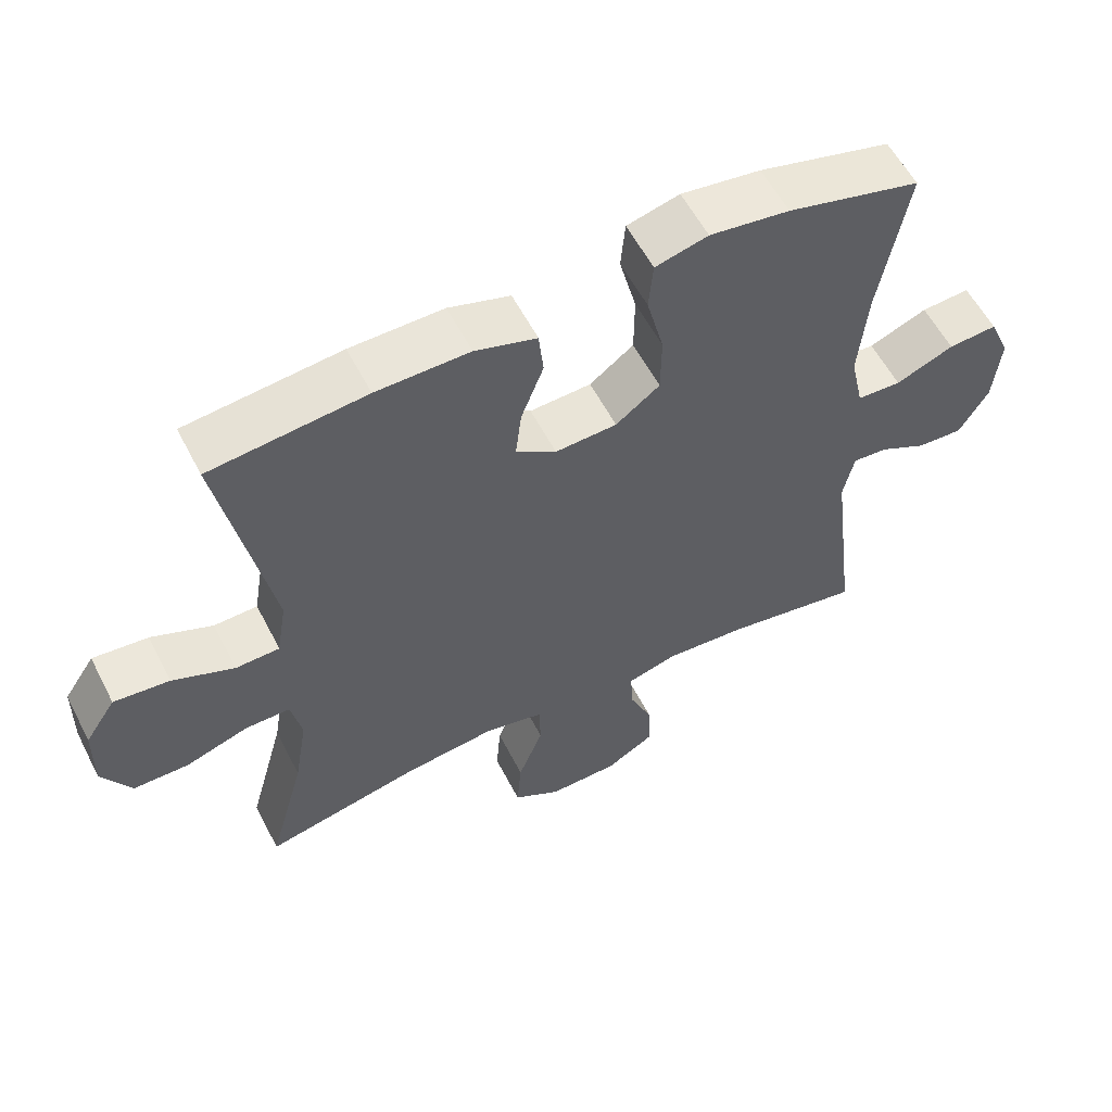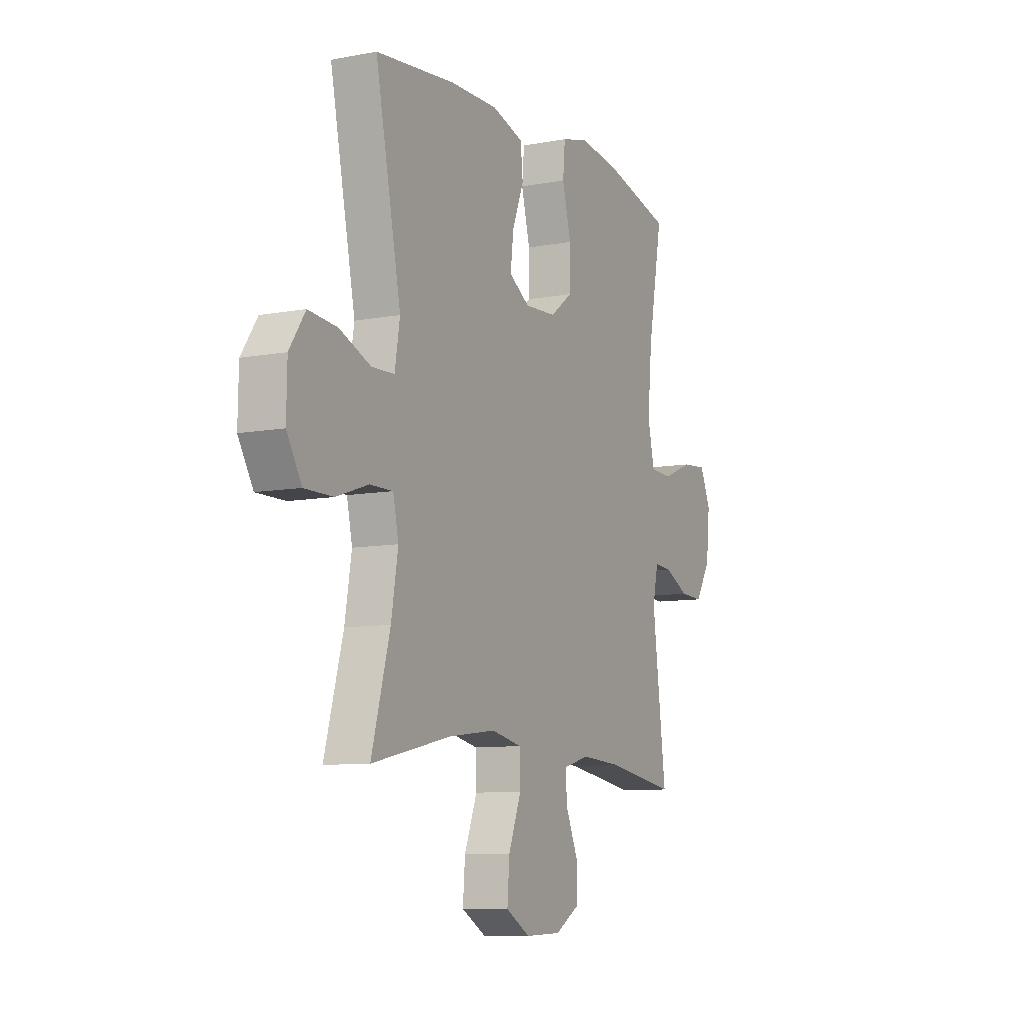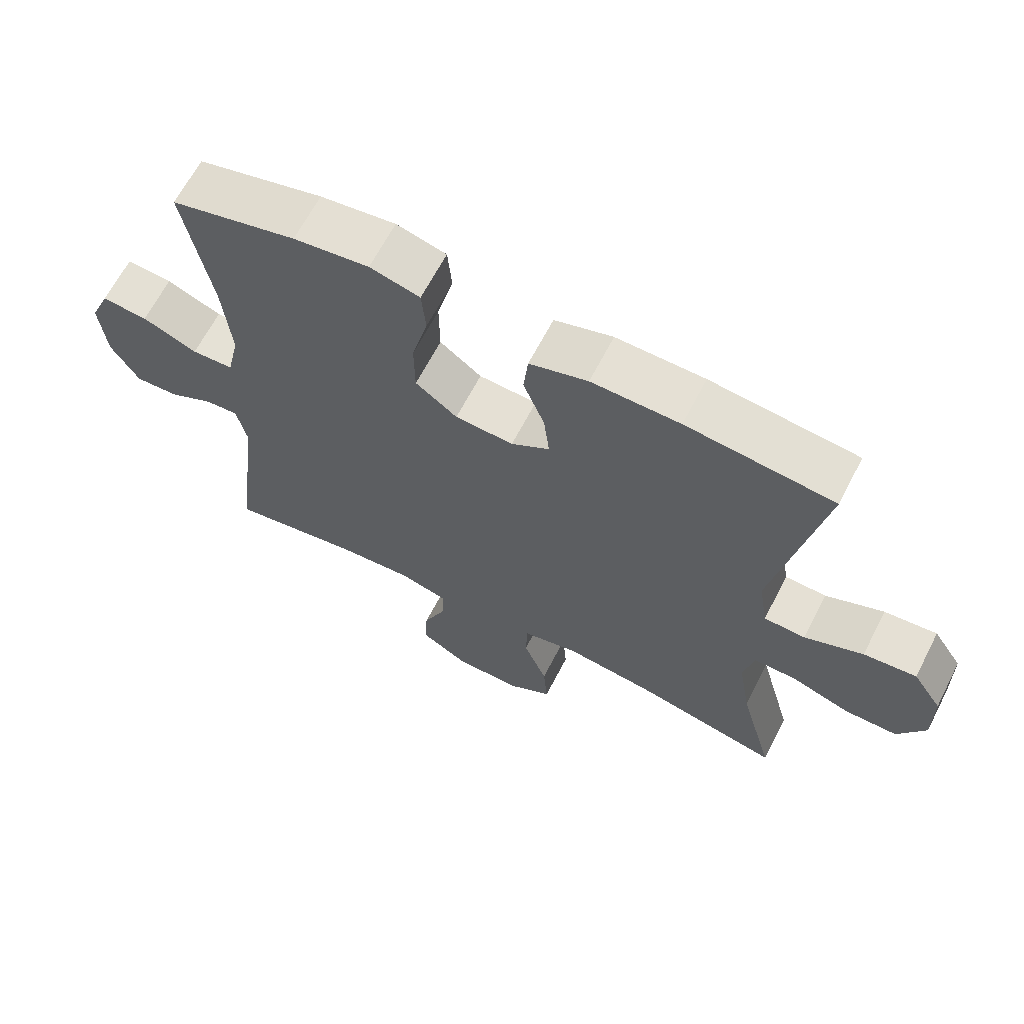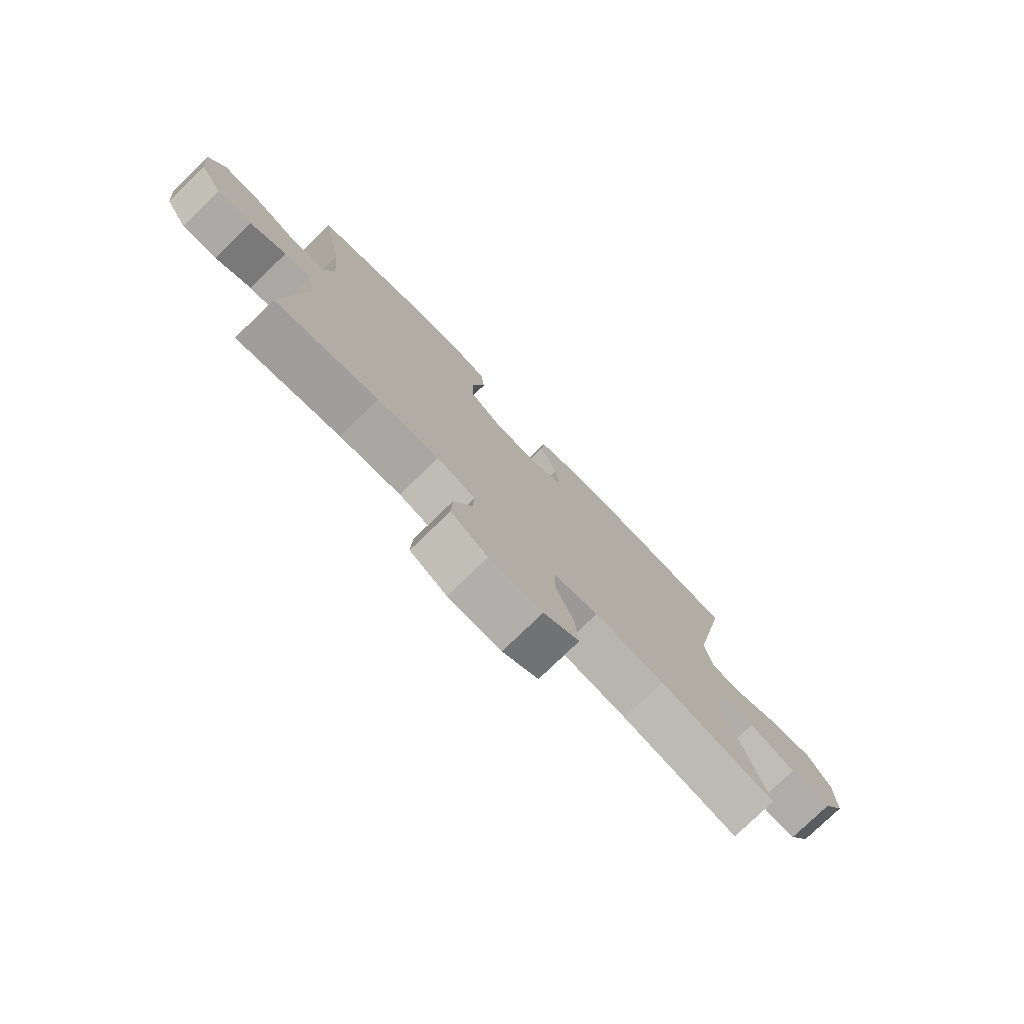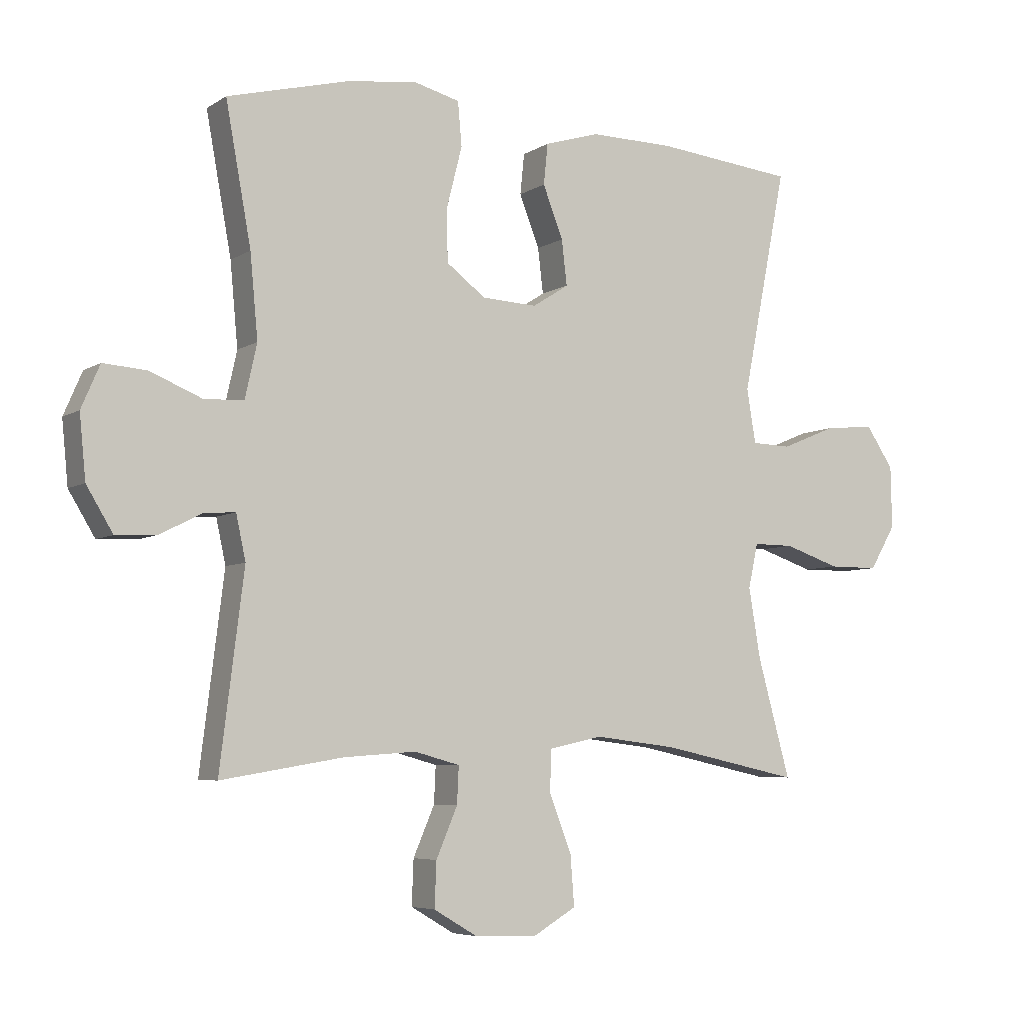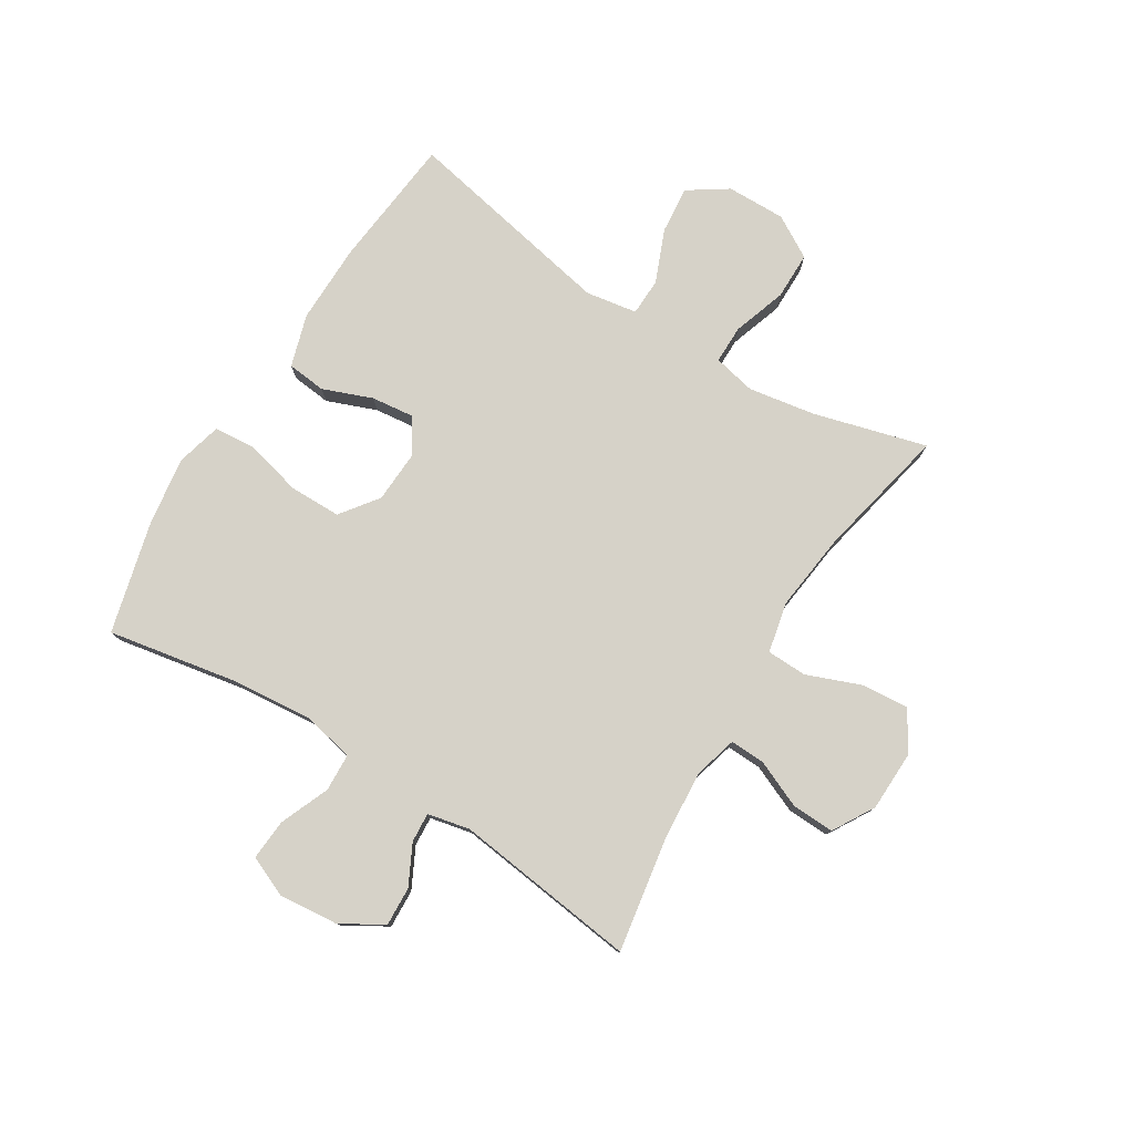
<metadata>
{"format":"obj","ext":"obj","renderer":"f3d","projection":"perspective","resolution":1024,"background":"white","views":[{"elev":57.4,"azim":-27.1,"up":"+Z"},{"elev":-8.8,"azim":-63.1,"up":"+Z"},{"elev":65.1,"azim":-152.7,"up":"+Z"},{"elev":-77.4,"azim":134.1,"up":"+Z"},{"elev":-5.8,"azim":150.5,"up":"+Z"},{"elev":78.3,"azim":121.8,"up":"+Y"}]}
</metadata>
<code>
o path838
v 0.4556 0.0375 -0.1613
v 0.4713 0.0375 -0.08853
v 0.5217 0.0375 -0.09195
v 0.5912 0.0375 -0.1271
v 0.6574 0.0375 -0.1301
v 0.7005 0.0375 -0.05874
v 0.7106 0.0375 0.04406
v 0.6804 0.0375 0.114
v 0.6093 0.0375 0.1087
v 0.5245 0.0375 0.07371
v 0.4601 0.0375 0.07666
v 0.4407 0.0375 0.1642
v 0.4533 0.0375 0.2995
v 0.4947 0.0375 0.5263
v 0.3008 0.0375 0.5759
v 0.1843 0.0375 0.5921
v 0.1073 0.0375 0.5721
v 0.1009 0.0375 0.5004
v 0.1258 0.0375 0.4027
v 0.125 0.0375 0.3149
v 0.06066 0.0375 0.2666
v -0.02941 0.0375 0.2621
v -0.08844 0.0375 0.2998
v -0.07974 0.0375 0.3733
v -0.04694 0.0375 0.458
v -0.05372 0.0375 0.5246
v -0.1437 0.0375 0.5518
v -0.28 0.0375 0.5502
v -0.507 0.0375 0.5263
v -0.4344 0.0375 0.1603
v -0.449 0.0375 0.07222
v -0.513 0.0375 0.07014
v -0.6027 0.0375 0.1071
v -0.6842 0.0375 0.1151
v -0.7291 0.0375 0.04783
v -0.731 0.0375 -0.05332
v -0.6888 0.0375 -0.1253
v -0.6074 0.0375 -0.1256
v -0.5161 0.0375 -0.09499
v -0.4501 0.0375 -0.09468
v -0.4345 0.0375 -0.1675
v -0.4538 0.0375 -0.2823
v -0.507 0.0375 -0.4756
v -0.2804 0.0375 -0.4267
v -0.1454 0.0375 -0.4105
v -0.0585 0.0375 -0.4293
v -0.05663 0.0375 -0.4981
v -0.09283 0.0375 -0.5913
v -0.0992 0.0375 -0.6728
v -0.02992 0.0375 -0.7135
v 0.07262 0.0375 -0.7109
v 0.144 0.0375 -0.6689
v 0.141 0.0375 -0.5956
v 0.1063 0.0375 -0.5148
v 0.1035 0.0375 -0.4543
v 0.1774 0.0375 -0.4341
v 0.2953 0.0375 -0.4425
v 0.4947 0.0375 -0.4756
v 0.4556 -0.0375 -0.1613
v 0.4713 -0.0375 -0.08853
v 0.5217 -0.0375 -0.09195
v 0.5912 -0.0375 -0.1271
v 0.6574 -0.0375 -0.1301
v 0.7005 -0.0375 -0.05874
v 0.7106 -0.0375 0.04406
v 0.6804 -0.0375 0.114
v 0.6093 -0.0375 0.1087
v 0.5245 -0.0375 0.07371
v 0.4601 -0.0375 0.07666
v 0.4407 -0.0375 0.1642
v 0.4533 -0.0375 0.2995
v 0.4947 -0.0375 0.5263
v 0.3008 -0.0375 0.5759
v 0.1843 -0.0375 0.5921
v 0.1073 -0.0375 0.5721
v 0.1009 -0.0375 0.5004
v 0.1258 -0.0375 0.4027
v 0.125 -0.0375 0.3149
v 0.06066 -0.0375 0.2666
v -0.02941 -0.0375 0.2621
v -0.08844 -0.0375 0.2998
v -0.07974 -0.0375 0.3733
v -0.04694 -0.0375 0.458
v -0.05372 -0.0375 0.5246
v -0.1437 -0.0375 0.5518
v -0.28 -0.0375 0.5502
v -0.507 -0.0375 0.5263
v -0.4344 -0.0375 0.1603
v -0.449 -0.0375 0.07222
v -0.513 -0.0375 0.07014
v -0.6027 -0.0375 0.1071
v -0.6842 -0.0375 0.1151
v -0.7291 -0.0375 0.04783
v -0.731 -0.0375 -0.05332
v -0.6888 -0.0375 -0.1253
v -0.6074 -0.0375 -0.1256
v -0.5161 -0.0375 -0.09499
v -0.4501 -0.0375 -0.09468
v -0.4345 -0.0375 -0.1675
v -0.4538 -0.0375 -0.2823
v -0.507 -0.0375 -0.4756
v -0.2804 -0.0375 -0.4267
v -0.1454 -0.0375 -0.4105
v -0.0585 -0.0375 -0.4293
v -0.05663 -0.0375 -0.4981
v -0.09283 -0.0375 -0.5913
v -0.0992 -0.0375 -0.6728
v -0.02992 -0.0375 -0.7135
v 0.07262 -0.0375 -0.7109
v 0.144 -0.0375 -0.6689
v 0.141 -0.0375 -0.5956
v 0.1063 -0.0375 -0.5148
v 0.1035 -0.0375 -0.4543
v 0.1774 -0.0375 -0.4341
v 0.2953 -0.0375 -0.4425
v 0.4947 -0.0375 -0.4756
v 0.7005 0.0375 -0.05874
v 0.7106 0.0375 0.04406
v 0.6804 0.0375 0.114
v 0.6804 0.0375 0.114
v 0.6574 0.0375 -0.1301
v 0.6574 0.0375 -0.1301
v 0.6093 0.0375 0.1087
v 0.5912 0.0375 -0.1271
v 0.5245 0.0375 0.07371
v 0.5217 0.0375 -0.09195
v 0.4601 0.0375 0.07666
v 0.4601 0.0375 0.07666
v 0.4713 0.0375 -0.08853
v 0.4713 0.0375 -0.08853
v 0.4533 0.0375 0.2995
v 0.4947 0.0375 0.5263
v 0.4947 0.0375 0.5263
v 0.4556 0.0375 -0.1613
v 0.4947 0.0375 -0.4756
v 0.4947 0.0375 -0.4756
v 0.4407 0.0375 0.1642
v 0.3008 0.0375 0.5759
v 0.2953 0.0375 -0.4425
v 0.1843 0.0375 0.5921
v 0.1774 0.0375 -0.4341
v 0.1073 0.0375 0.5721
v 0.1073 0.0375 0.5721
v 0.1035 0.0375 -0.4543
v 0.1035 0.0375 -0.4543
v 0.1258 0.0375 0.4027
v 0.125 0.0375 0.3149
v 0.07262 0.0375 -0.7109
v 0.144 0.0375 -0.6689
v 0.144 0.0375 -0.6689
v 0.141 0.0375 -0.5956
v 0.1063 0.0375 -0.5148
v 0.1009 0.0375 0.5004
v 0.06066 0.0375 0.2666
v -0.02992 0.0375 -0.7135
v -0.02941 0.0375 0.2621
v -0.08844 0.0375 0.2998
v -0.08844 0.0375 0.2998
v -0.0992 0.0375 -0.6728
v -0.0992 0.0375 -0.6728
v -0.0585 0.0375 -0.4293
v -0.0585 0.0375 -0.4293
v -0.05663 0.0375 -0.4981
v -0.07974 0.0375 0.3733
v -0.04694 0.0375 0.458
v -0.05372 0.0375 0.5246
v -0.05372 0.0375 0.5246
v -0.1437 0.0375 0.5518
v -0.09283 0.0375 -0.5913
v -0.1454 0.0375 -0.4105
v -0.28 0.0375 0.5502
v -0.2804 0.0375 -0.4267
v -0.507 0.0375 -0.4756
v -0.507 0.0375 -0.4756
v -0.4345 0.0375 -0.1675
v -0.4538 0.0375 -0.2823
v -0.4344 0.0375 0.1603
v -0.449 0.0375 0.07222
v -0.449 0.0375 0.07222
v -0.4501 0.0375 -0.09468
v -0.4501 0.0375 -0.09468
v -0.513 0.0375 0.07014
v -0.5161 0.0375 -0.09499
v -0.507 0.0375 0.5263
v -0.507 0.0375 0.5263
v -0.6027 0.0375 0.1071
v -0.6074 0.0375 -0.1256
v -0.6842 0.0375 0.1151
v -0.6842 0.0375 0.1151
v -0.6888 0.0375 -0.1253
v -0.7291 0.0375 0.04783
v -0.731 0.0375 -0.05332
v 0.7005 -0.0375 -0.05874
v 0.7106 -0.0375 0.04406
v 0.6804 -0.0375 0.114
v 0.6804 -0.0375 0.114
v 0.6574 -0.0375 -0.1301
v 0.6574 -0.0375 -0.1301
v 0.6093 -0.0375 0.1087
v 0.5912 -0.0375 -0.1271
v 0.5245 -0.0375 0.07371
v 0.5217 -0.0375 -0.09195
v 0.4601 -0.0375 0.07666
v 0.4601 -0.0375 0.07666
v 0.4713 -0.0375 -0.08853
v 0.4713 -0.0375 -0.08853
v 0.4533 -0.0375 0.2995
v 0.4947 -0.0375 0.5263
v 0.4947 -0.0375 0.5263
v 0.4556 -0.0375 -0.1613
v 0.4947 -0.0375 -0.4756
v 0.4947 -0.0375 -0.4756
v 0.4407 -0.0375 0.1642
v 0.3008 -0.0375 0.5759
v 0.2953 -0.0375 -0.4425
v 0.1843 -0.0375 0.5921
v 0.1774 -0.0375 -0.4341
v 0.1073 -0.0375 0.5721
v 0.1073 -0.0375 0.5721
v 0.1035 -0.0375 -0.4543
v 0.1035 -0.0375 -0.4543
v 0.1258 -0.0375 0.4027
v 0.125 -0.0375 0.3149
v 0.07262 -0.0375 -0.7109
v 0.144 -0.0375 -0.6689
v 0.144 -0.0375 -0.6689
v 0.141 -0.0375 -0.5956
v 0.1063 -0.0375 -0.5148
v 0.1009 -0.0375 0.5004
v 0.06066 -0.0375 0.2666
v -0.02992 -0.0375 -0.7135
v -0.02941 -0.0375 0.2621
v -0.08844 -0.0375 0.2998
v -0.08844 -0.0375 0.2998
v -0.0992 -0.0375 -0.6728
v -0.0992 -0.0375 -0.6728
v -0.0585 -0.0375 -0.4293
v -0.0585 -0.0375 -0.4293
v -0.05663 -0.0375 -0.4981
v -0.07974 -0.0375 0.3733
v -0.04694 -0.0375 0.458
v -0.05372 -0.0375 0.5246
v -0.05372 -0.0375 0.5246
v -0.1437 -0.0375 0.5518
v -0.09283 -0.0375 -0.5913
v -0.1454 -0.0375 -0.4105
v -0.28 -0.0375 0.5502
v -0.2804 -0.0375 -0.4267
v -0.507 -0.0375 -0.4756
v -0.507 -0.0375 -0.4756
v -0.4345 -0.0375 -0.1675
v -0.4538 -0.0375 -0.2823
v -0.4344 -0.0375 0.1603
v -0.449 -0.0375 0.07222
v -0.449 -0.0375 0.07222
v -0.4501 -0.0375 -0.09468
v -0.4501 -0.0375 -0.09468
v -0.513 -0.0375 0.07014
v -0.5161 -0.0375 -0.09499
v -0.507 -0.0375 0.5263
v -0.507 -0.0375 0.5263
v -0.6027 -0.0375 0.1071
v -0.6074 -0.0375 -0.1256
v -0.6842 -0.0375 0.1151
v -0.6842 -0.0375 0.1151
v -0.6888 -0.0375 -0.1253
v -0.7291 -0.0375 0.04783
v -0.731 -0.0375 -0.05332
f 216 222 214
f 232 251 246
f 254 256 232
f 224 245 231
f 201 193 199
f 230 237 217
f 214 207 208
f 258 256 254
f 203 205 201
f 266 263 268
f 246 251 248
f 251 232 256
f 253 233 247
f 245 228 239
f 248 252 249
f 202 200 193
f 232 246 237
f 263 262 268
f 230 205 203
f 254 233 253
f 199 194 195
f 242 244 241
f 199 193 194
f 222 223 207
f 213 230 203
f 218 229 216
f 248 251 252
f 201 205 202
f 230 210 205
f 207 223 213
f 228 245 227
f 237 220 217
f 230 217 210
f 210 215 211
f 210 217 215
f 229 222 216
f 233 254 232
f 214 222 207
f 202 193 201
f 220 239 228
f 193 200 197
f 259 256 258
f 233 240 247
f 227 245 224
f 264 267 262
f 232 237 230
f 231 245 235
f 260 253 247
f 247 240 244
f 259 258 263
f 267 268 262
f 227 224 225
f 262 263 258
f 241 244 240
f 223 230 213
f 237 239 220
f 6 7 65 64
f 7 120 196 65
f 122 6 64 198
f 8 9 67 66
f 4 5 63 62
f 9 10 68 67
f 3 4 62 61
f 10 128 204 68
f 130 3 61 206
f 13 133 209 71
f 1 2 60 59
f 136 1 59 212
f 11 12 70 69
f 12 13 71 70
f 14 15 73 72
f 57 58 116 115
f 15 16 74 73
f 56 57 115 114
f 16 143 219 74
f 145 56 114 221
f 19 20 78 77
f 51 150 226 109
f 52 53 111 110
f 53 54 112 111
f 18 19 77 76
f 17 18 76 75
f 20 21 79 78
f 54 55 113 112
f 50 51 109 108
f 21 22 80 79
f 22 158 234 80
f 160 50 108 236
f 162 47 105 238
f 24 25 83 82
f 25 167 243 83
f 26 27 85 84
f 48 49 107 106
f 47 48 106 105
f 45 46 104 103
f 23 24 82 81
f 27 28 86 85
f 44 45 103 102
f 174 44 102 250
f 41 42 100 99
f 30 179 255 88
f 181 41 99 257
f 31 32 90 89
f 39 40 98 97
f 185 30 88 261
f 28 29 87 86
f 42 43 101 100
f 32 33 91 90
f 38 39 97 96
f 33 189 265 91
f 37 38 96 95
f 34 35 93 92
f 36 37 95 94
f 35 36 94 93
f 140 138 146
f 156 170 175
f 178 156 180
f 148 155 169
f 125 123 117
f 154 141 161
f 138 132 131
f 182 178 180
f 127 125 129
f 190 192 187
f 170 172 175
f 175 180 156
f 177 171 157
f 169 163 152
f 172 173 176
f 126 117 124
f 156 161 170
f 187 192 186
f 154 127 129
f 178 177 157
f 123 119 118
f 166 165 168
f 123 118 117
f 146 131 147
f 137 127 154
f 142 140 153
f 172 176 175
f 125 126 129
f 154 129 134
f 131 137 147
f 152 151 169
f 161 141 144
f 154 134 141
f 134 135 139
f 134 139 141
f 153 140 146
f 157 156 178
f 138 131 146
f 126 125 117
f 144 152 163
f 117 121 124
f 183 182 180
f 157 171 164
f 151 148 169
f 188 186 191
f 156 154 161
f 155 159 169
f 184 171 177
f 171 168 164
f 183 187 182
f 191 186 192
f 151 149 148
f 186 182 187
f 165 164 168
f 147 137 154
f 161 144 163

</code>
